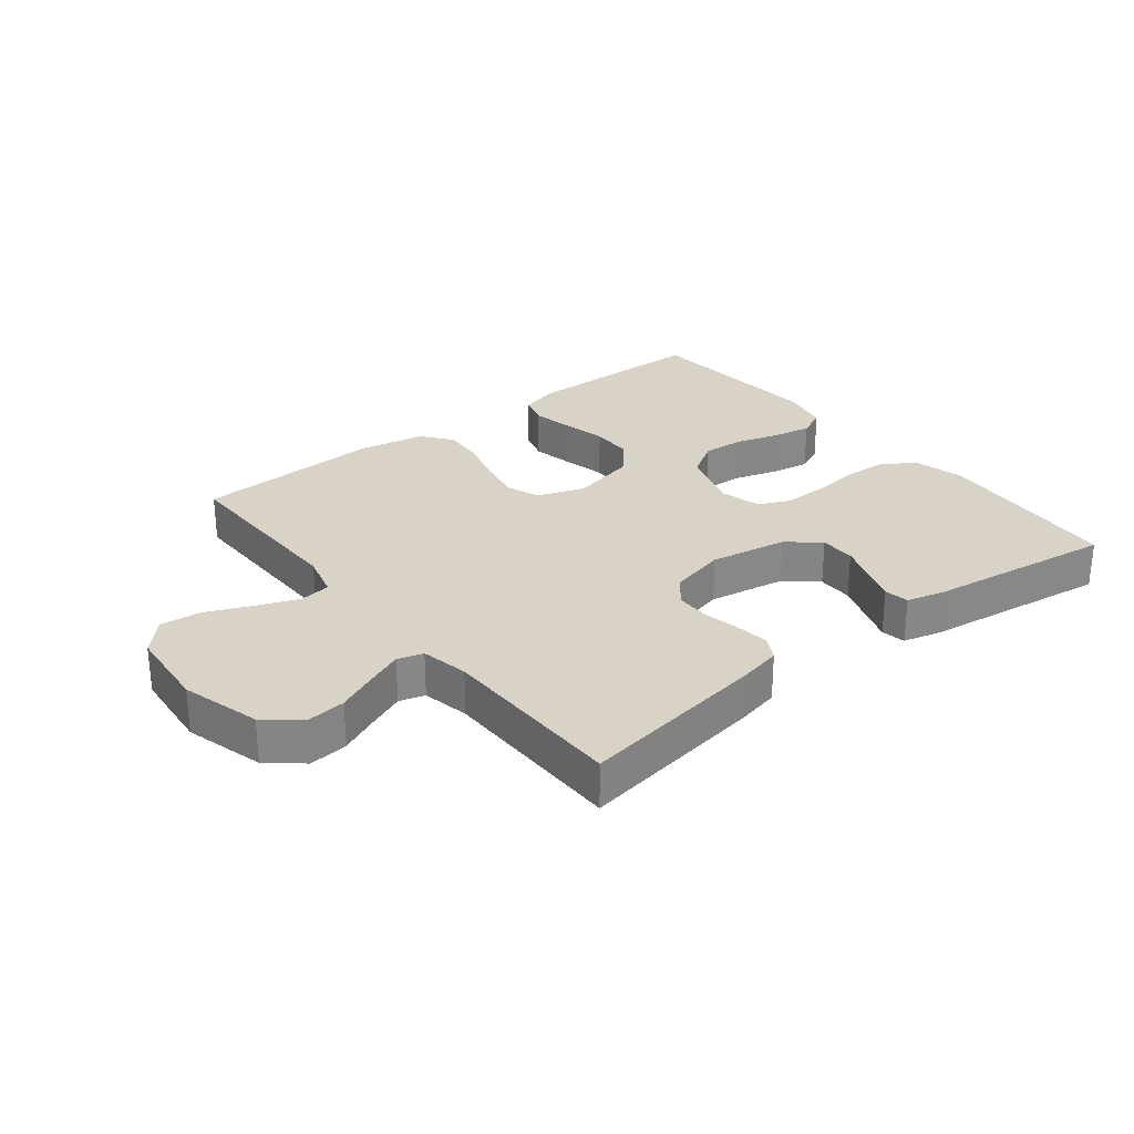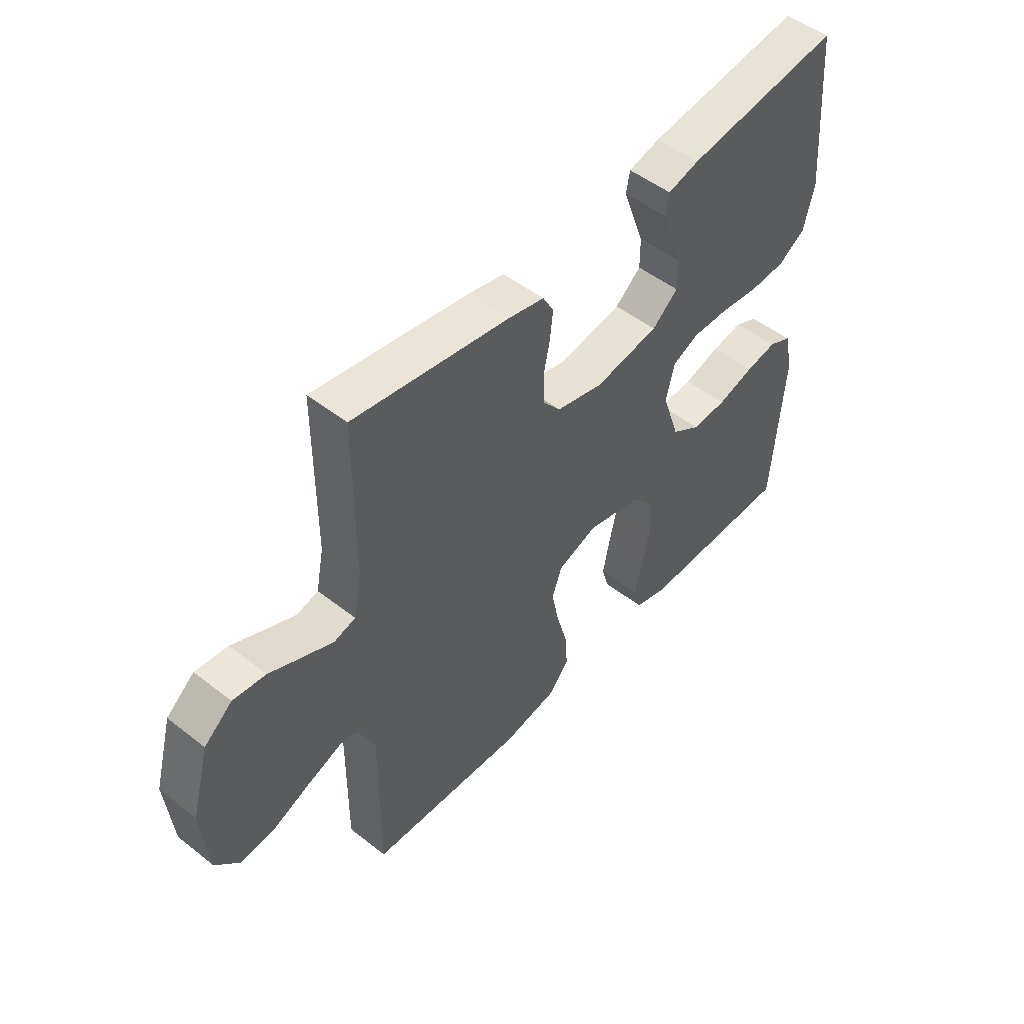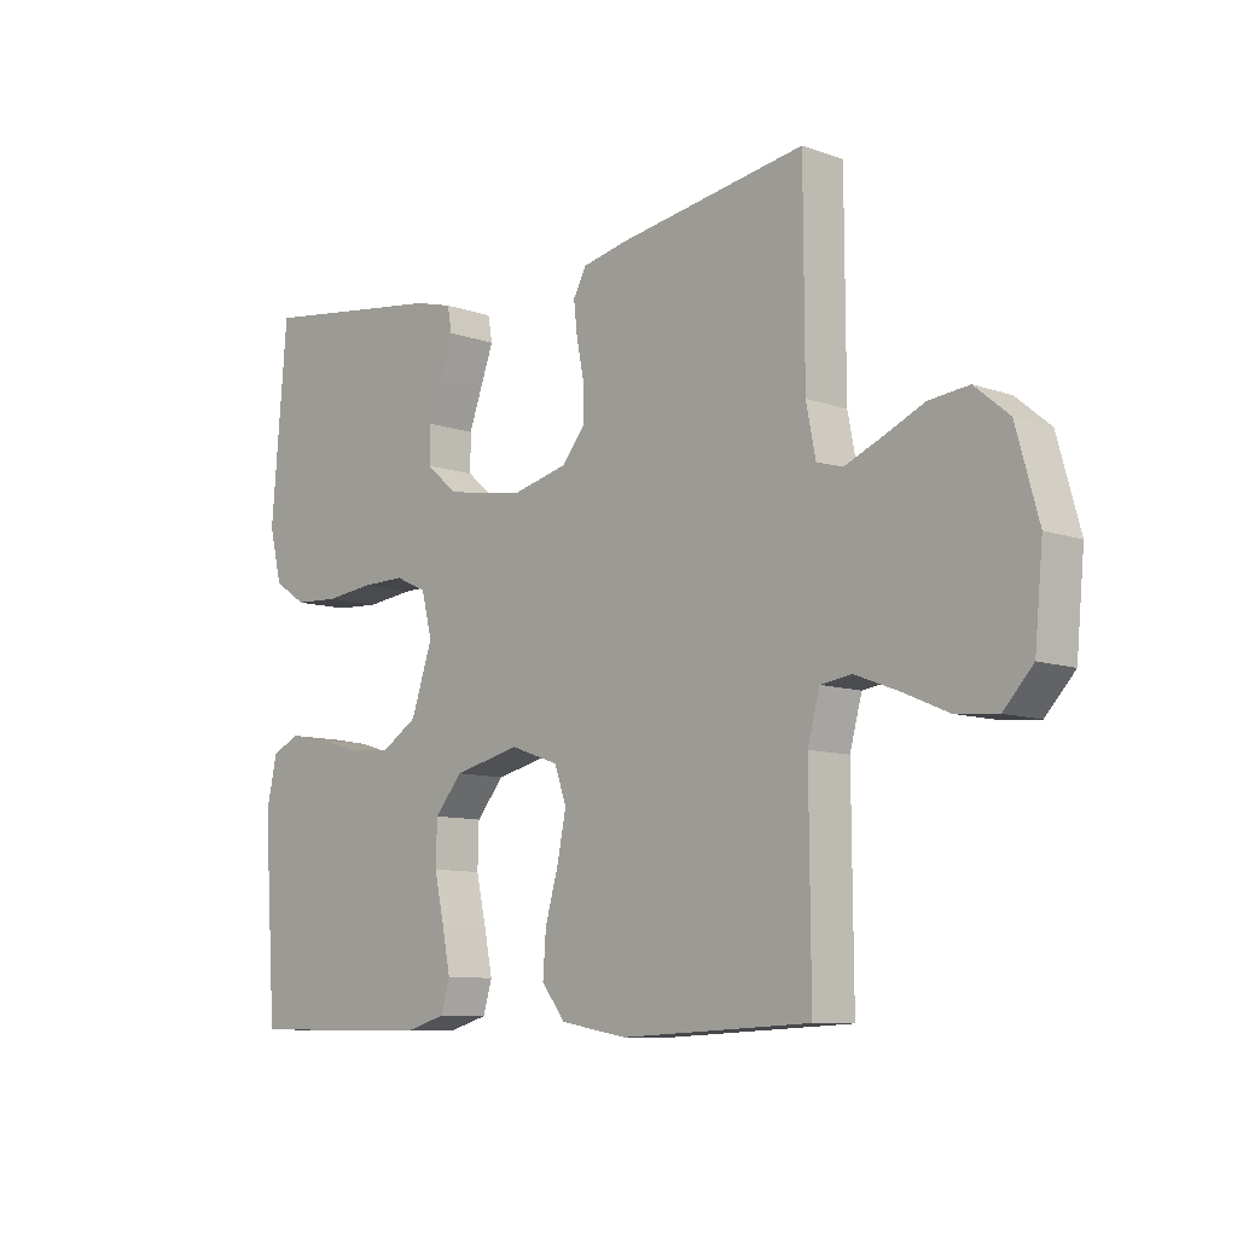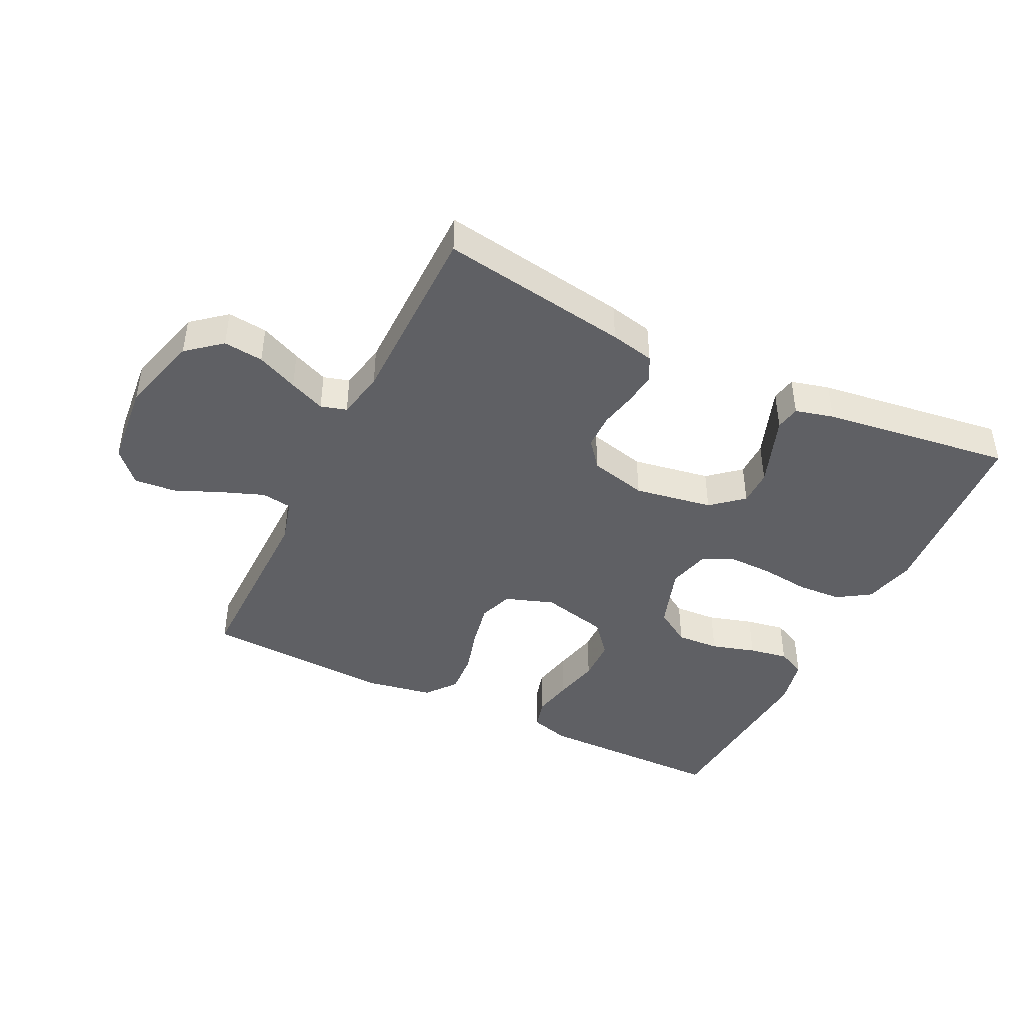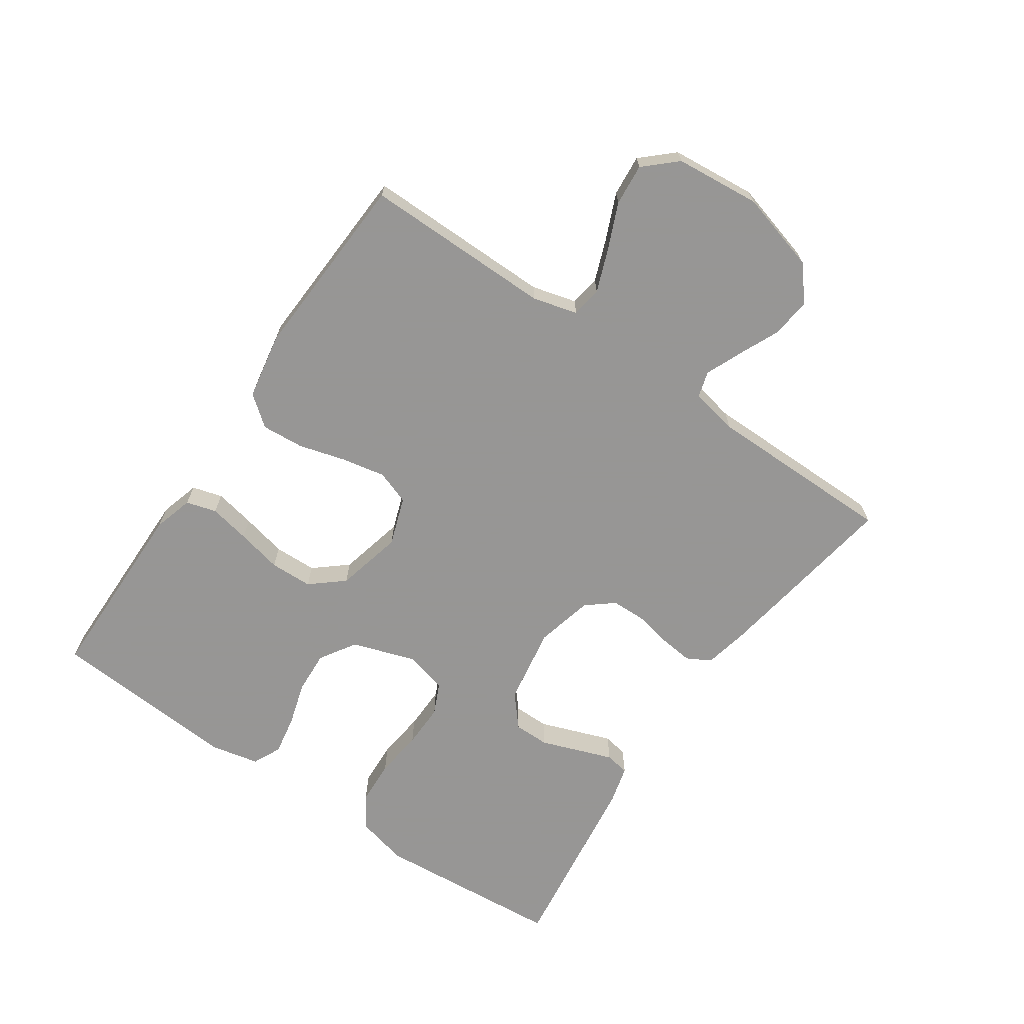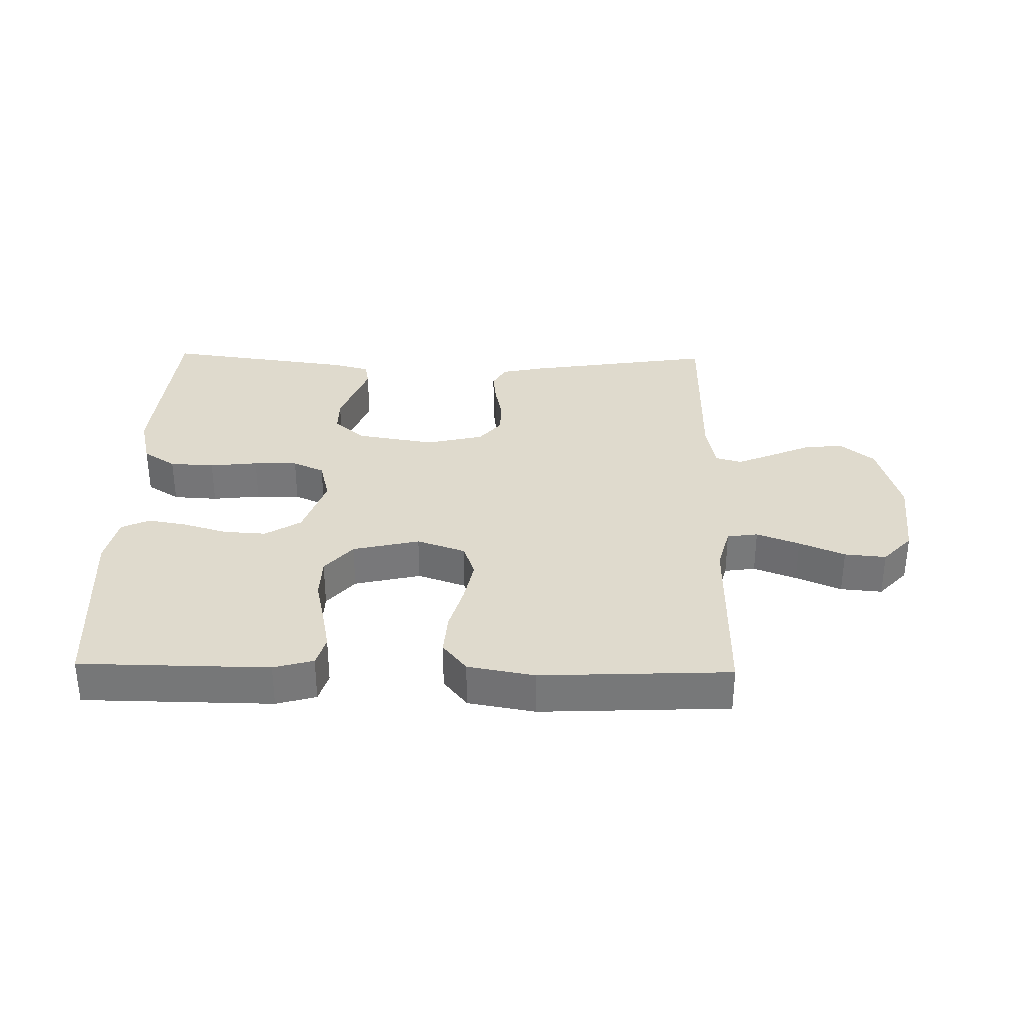
<metadata>
{"format":"obj","ext":"obj","renderer":"f3d","projection":"perspective","resolution":1024,"background":"white","views":[{"elev":28.0,"azim":-38.4,"up":"+Y"},{"elev":49.8,"azim":-49.1,"up":"+Z"},{"elev":-9.3,"azim":-133.1,"up":"+Z"},{"elev":-43.5,"azim":-26.2,"up":"+Y"},{"elev":-67.8,"azim":-124.5,"up":"+Y"},{"elev":32.8,"azim":-178.8,"up":"+Y"}]}
</metadata>
<code>
v 0.5 0.07 0.5
v 0.525 0.07 0.2
v 0.505 0.07 0.118
v 0.453 0.07 0.084
v 0.382 0.07 0.08
v 0.305 0.07 0.089
v 0.235 0.07 0.09
v 0.185 0.07 0.067
v 0.168 0.07 0
v 0.202 0.07 -0.101
v 0.259 0.07 -0.137
v 0.327 0.07 -0.133
v 0.397 0.07 -0.112
v 0.459 0.07 -0.101
v 0.504 0.07 -0.122
v 0.521 0.07 -0.2
v 0.5 0.07 -0.5
v 0.2 0.07 -0.503
v 0.137 0.07 -0.485
v 0.123 0.07 -0.437
v 0.136 0.07 -0.372
v 0.152 0.07 -0.3
v 0.15 0.07 -0.232
v 0.106 0.07 -0.18
v 0 0.07 -0.155
v -0.077 0.07 -0.182
v -0.096 0.07 -0.236
v -0.082 0.07 -0.306
v -0.061 0.07 -0.38
v -0.056 0.07 -0.447
v -0.094 0.07 -0.495
v -0.2 0.07 -0.514
v -0.5 0.07 -0.5
v -0.498 0.07 -0.2
v -0.517 0.07 -0.129
v -0.566 0.07 -0.122
v -0.634 0.07 -0.148
v -0.706 0.07 -0.179
v -0.772 0.07 -0.185
v -0.818 0.07 -0.135
v -0.831 0.07 0
v -0.796 0.07 0.127
v -0.742 0.07 0.172
v -0.679 0.07 0.165
v -0.614 0.07 0.136
v -0.557 0.07 0.112
v -0.516 0.07 0.124
v -0.501 0.07 0.2
v -0.5 0.07 0.5
v -0.2 0.07 0.453
v -0.13 0.07 0.438
v -0.109 0.07 0.4
v -0.115 0.07 0.347
v -0.127 0.07 0.289
v -0.126 0.07 0.233
v -0.091 0.07 0.19
v 0 0.07 0.168
v 0.124 0.07 0.189
v 0.174 0.07 0.232
v 0.174 0.07 0.289
v 0.152 0.07 0.349
v 0.132 0.07 0.404
v 0.139 0.07 0.443
v 0.2 0.07 0.459
v 0.5 0 0.5
v 0.525 0 0.2
v 0.505 0 0.118
v 0.453 0 0.084
v 0.382 0 0.08
v 0.305 0 0.089
v 0.235 0 0.09
v 0.185 0 0.067
v 0.168 0 0
v 0.202 0 -0.101
v 0.259 0 -0.137
v 0.327 0 -0.133
v 0.397 0 -0.112
v 0.459 0 -0.101
v 0.504 0 -0.122
v 0.521 0 -0.2
v 0.5 0 -0.5
v 0.2 0 -0.503
v 0.137 0 -0.485
v 0.123 0 -0.437
v 0.136 0 -0.372
v 0.152 0 -0.3
v 0.15 0 -0.232
v 0.106 0 -0.18
v 0 0 -0.155
v -0.077 0 -0.182
v -0.096 0 -0.236
v -0.082 0 -0.306
v -0.061 0 -0.38
v -0.056 0 -0.447
v -0.094 0 -0.495
v -0.2 0 -0.514
v -0.5 0 -0.5
v -0.498 0 -0.2
v -0.517 0 -0.129
v -0.566 0 -0.122
v -0.634 0 -0.148
v -0.706 0 -0.179
v -0.772 0 -0.185
v -0.818 0 -0.135
v -0.831 0 0
v -0.796 0 0.127
v -0.742 0 0.172
v -0.679 0 0.165
v -0.614 0 0.136
v -0.557 0 0.112
v -0.516 0 0.124
v -0.501 0 0.2
v -0.5 0 0.5
v -0.2 0 0.453
v -0.13 0 0.438
v -0.109 0 0.4
v -0.115 0 0.347
v -0.127 0 0.289
v -0.126 0 0.233
v -0.091 0 0.19
v 0 0 0.168
v 0.124 0 0.189
v 0.174 0 0.232
v 0.174 0 0.289
v 0.152 0 0.349
v 0.132 0 0.404
v 0.139 0 0.443
v 0.2 0 0.459
f 60 61 62 63
f 60 63 64 1
f 51 52 53 54
f 51 54 55
f 48 49 50 51
f 47 48 51 55
f 46 47 55 56
f 42 43 44 45
f 42 45 46
f 41 42 46
f 37 38 39 40
f 36 37 40 41
f 35 36 41 46
f 31 32 33 34
f 28 29 30 31
f 27 28 31 34
f 26 27 34 35
f 19 20 21 22
f 17 18 19 22
f 17 22 23
f 16 17 23 24
f 12 13 14 15
f 12 15 16 24
f 3 4 5 6
f 3 6 7
f 2 3 7
f 59 60 1 2
f 58 59 2 7
f 57 58 7 8
f 56 57 8 9
f 46 56 9 10
f 25 26 35 46
f 25 46 10 11
f 11 12 24 25
f 127 126 125 124
f 65 128 127 124
f 118 117 116 115
f 119 118 115
f 115 114 113 112
f 119 115 112 111
f 120 119 111 110
f 109 108 107 106
f 110 109 106
f 110 106 105
f 104 103 102 101
f 105 104 101 100
f 110 105 100 99
f 98 97 96 95
f 95 94 93 92
f 98 95 92 91
f 99 98 91 90
f 86 85 84 83
f 86 83 82 81
f 87 86 81
f 88 87 81 80
f 79 78 77 76
f 88 80 79 76
f 70 69 68 67
f 71 70 67
f 71 67 66
f 66 65 124 123
f 71 66 123 122
f 72 71 122 121
f 73 72 121 120
f 74 73 120 110
f 110 99 90 89
f 75 74 110 89
f 89 88 76 75
f 1 65 66 2
f 2 66 67 3
f 3 67 68 4
f 4 68 69 5
f 5 69 70 6
f 6 70 71 7
f 7 71 72 8
f 8 72 73 9
f 9 73 74 10
f 10 74 75 11
f 11 75 76 12
f 12 76 77 13
f 13 77 78 14
f 14 78 79 15
f 15 79 80 16
f 16 80 81 17
f 17 81 82 18
f 18 82 83 19
f 19 83 84 20
f 20 84 85 21
f 21 85 86 22
f 22 86 87 23
f 23 87 88 24
f 24 88 89 25
f 25 89 90 26
f 26 90 91 27
f 27 91 92 28
f 28 92 93 29
f 29 93 94 30
f 30 94 95 31
f 31 95 96 32
f 32 96 97 33
f 33 97 98 34
f 34 98 99 35
f 35 99 100 36
f 36 100 101 37
f 37 101 102 38
f 38 102 103 39
f 39 103 104 40
f 40 104 105 41
f 41 105 106 42
f 42 106 107 43
f 43 107 108 44
f 44 108 109 45
f 45 109 110 46
f 46 110 111 47
f 47 111 112 48
f 48 112 113 49
f 49 113 114 50
f 50 114 115 51
f 51 115 116 52
f 52 116 117 53
f 53 117 118 54
f 54 118 119 55
f 55 119 120 56
f 56 120 121 57
f 57 121 122 58
f 58 122 123 59
f 59 123 124 60
f 60 124 125 61
f 61 125 126 62
f 62 126 127 63
f 63 127 128 64
f 64 128 65 1

</code>
